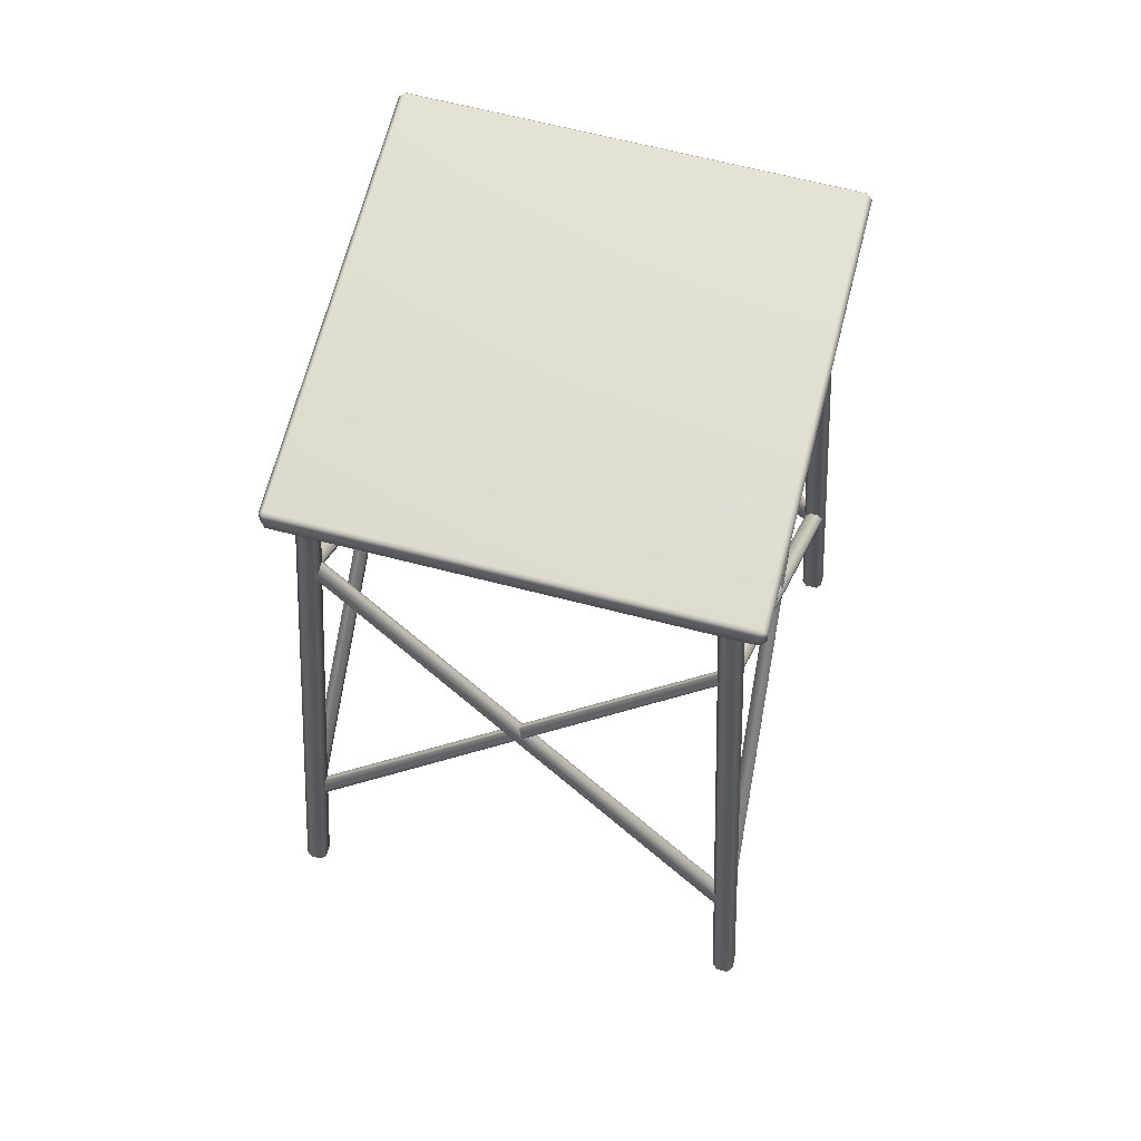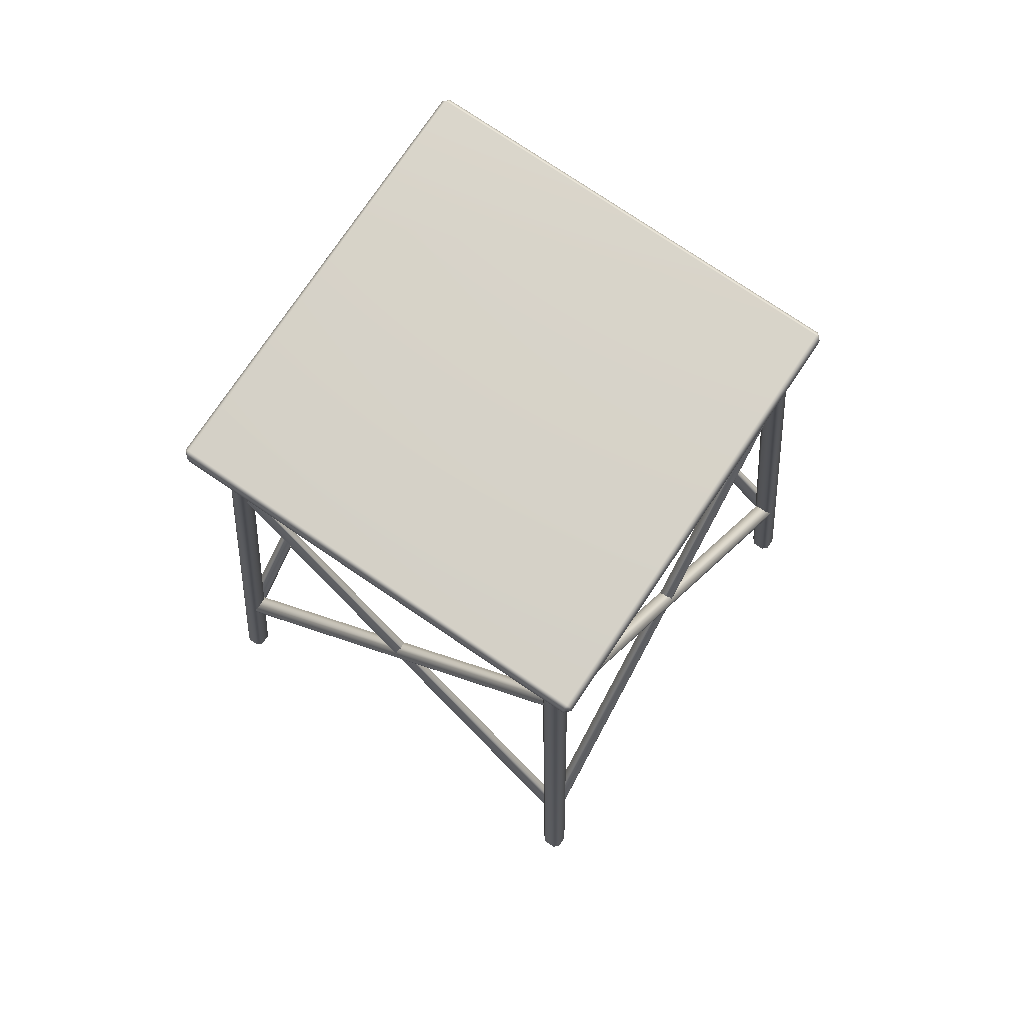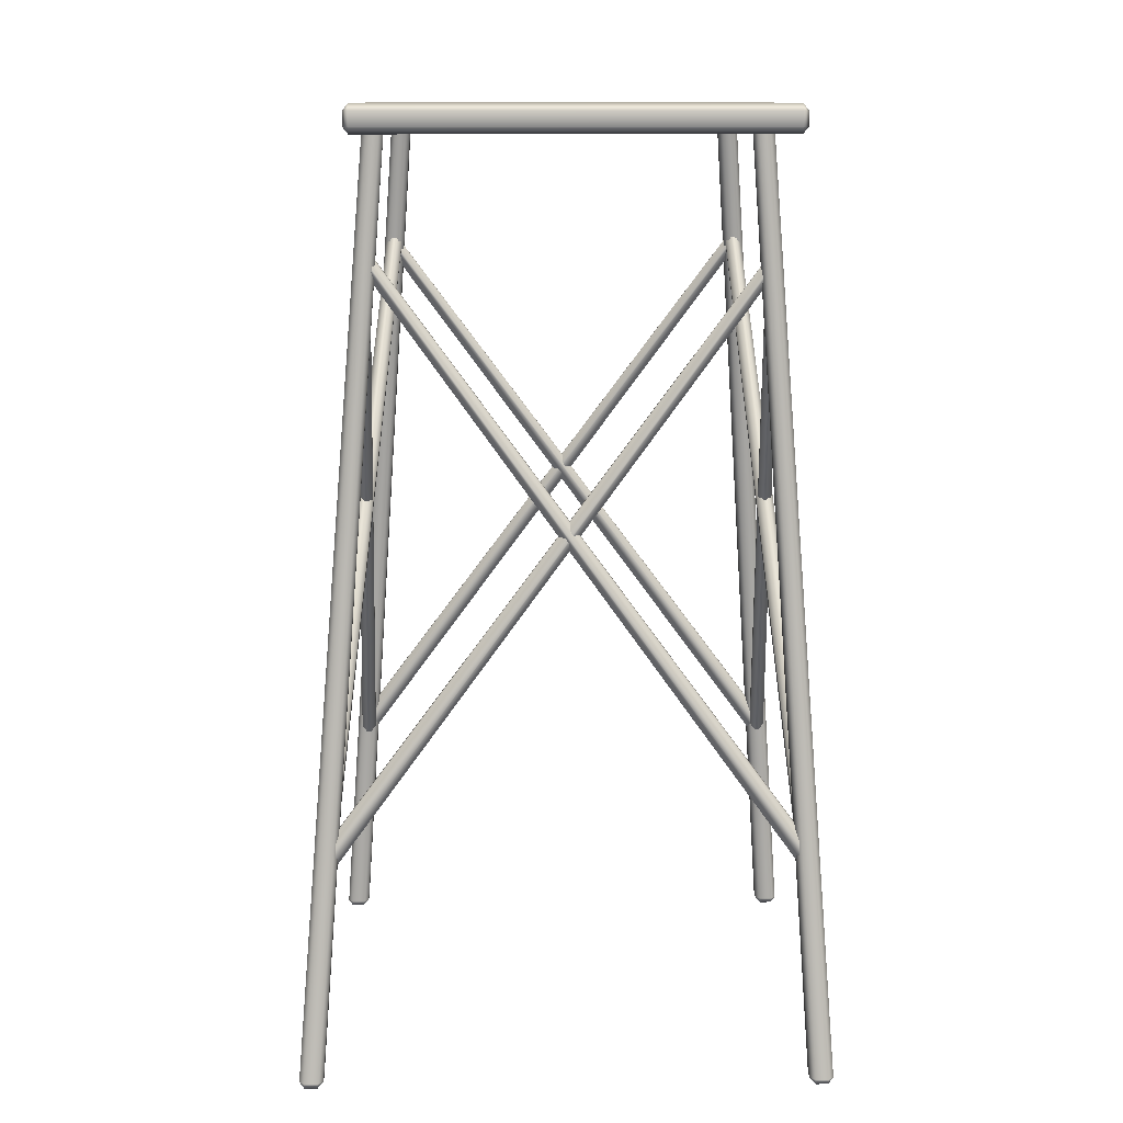
<metadata>
{"format":"obj","ext":"obj","renderer":"f3d","projection":"perspective","resolution":1024,"background":"white","views":[{"elev":67.7,"azim":104.4,"up":"+Z"},{"elev":77.2,"azim":34.1,"up":"+Z"},{"elev":11.9,"azim":178.8,"up":"+Z"}]}
</metadata>
<code>
o SideTable_223
v 0.1263 -0.1347 0.2456
v -0.1376 -0.1347 0.2456
v -0.1376 -0.1347 0.2546
v 0.1263 -0.1347 0.2546
v 0.1297 -0.1313 0.2456
v 0.1263 -0.1313 0.2413
v 0.1297 -0.1313 0.2546
v 0.1263 -0.1313 0.2589
v -0.1376 -0.1313 0.2589
v 0.1297 0.1326 0.2457
v 0.1297 0.1326 0.2547
v 0.1263 0.1326 0.2414
v 0.1263 0.1325 0.259
v 0.147 -0.1547 -0.3385
v 0.1469 -0.1627 -0.3385
v 0.155 -0.1627 -0.3385
v 0.155 -0.1546 -0.3385
v -0.1376 0.1325 0.259
v -0.141 -0.1313 0.2456
v -0.141 0.1326 0.2457
v -0.141 0.1326 0.2547
v -0.141 -0.1313 0.2546
v -0.1376 0.1326 0.2414
v -0.1376 -0.1313 0.2413
v -0.1376 0.136 0.2457
v 0.1263 0.136 0.2457
v 0.1263 0.136 0.2547
v -0.1376 0.136 0.2547
v 0.1546 -0.1658 -0.3342
v 0.1466 -0.1658 -0.3342
v 0.1046 -0.1214 0.2452
v 0.1104 -0.1211 0.2452
v 0.1013 -0.1181 0.2452
v 0.1432 -0.1624 -0.3342
v 0.1581 -0.1543 -0.3342
v 0.158 -0.1623 -0.3342
v 0.114 -0.1175 0.2452
v 0.1143 -0.1116 0.2452
v -0.1627 -0.1547 -0.3385
v -0.1626 -0.1627 -0.3385
v -0.1546 -0.1627 -0.3385
v -0.1547 -0.1547 -0.3385
v 0.1105 -0.1115 0.2495
v 0.1103 -0.1174 0.2495
v 0.1044 -0.1176 0.2495
v 0.1046 -0.1117 0.2495
v 0.1432 -0.1544 -0.3342
v 0.1015 -0.1122 0.2452
v 0.1467 -0.1509 -0.3342
v 0.1547 -0.1509 -0.3342
v 0.111 -0.1083 0.2452
v 0.105 -0.1086 0.2452
v -0.1543 -0.1658 -0.3342
v -0.1623 -0.1658 -0.3342
v -0.1192 -0.1212 0.2452
v -0.1134 -0.1215 0.2452
v -0.1509 -0.1624 -0.3342
v -0.1509 -0.1544 -0.3342
v -0.1101 -0.1183 0.2452
v -0.1103 -0.1123 0.2452
v -0.1544 -0.151 -0.3342
v -0.1627 0.1627 -0.3384
v -0.1627 0.1547 -0.3384
v -0.1547 0.1547 -0.3384
v -0.1546 0.1627 -0.3384
v -0.1134 -0.1118 0.2495
v -0.1132 -0.1178 0.2495
v -0.119 -0.1175 0.2495
v -0.1193 -0.1116 0.2495
v -0.1657 -0.1623 -0.3342
v -0.1658 -0.1543 -0.3342
v -0.123 -0.1117 0.2452
v -0.1228 -0.1176 0.2452
v -0.1624 -0.1509 -0.3342
v -0.1138 -0.1087 0.2452
v -0.1197 -0.1084 0.2452
v -0.1544 0.151 -0.3341
v -0.1624 0.1509 -0.3341
v -0.1198 0.1086 0.2452
v -0.1139 0.1088 0.2452
v -0.1231 0.1118 0.2452
v -0.1658 0.1543 -0.3341
v -0.1509 0.1624 -0.3341
v -0.151 0.1544 -0.3341
v -0.1103 0.1124 0.2452
v -0.1101 0.1184 0.2452
v 0.1546 0.1627 -0.3384
v 0.1547 0.1546 -0.3384
v 0.1627 0.1546 -0.3384
v 0.1627 0.1626 -0.3384
v -0.1132 0.1179 0.2496
v -0.1134 0.1119 0.2496
v -0.1193 0.1117 0.2496
v -0.1191 0.1176 0.2496
v -0.1658 0.1623 -0.3341
v -0.1228 0.1177 0.2452
v -0.1623 0.1658 -0.3341
v -0.1543 0.1658 -0.3341
v -0.1134 0.1216 0.2452
v -0.1192 0.1213 0.2452
v 0.1624 0.1509 -0.3341
v 0.1544 0.1509 -0.3341
v 0.1105 0.1085 0.2452
v 0.1165 0.1083 0.2452
v 0.1069 0.112 0.2452
v 0.1509 0.1544 -0.3341
v 0.1658 0.1623 -0.3341
v 0.1658 0.1543 -0.3341
v 0.1198 0.1116 0.2452
v 0.1195 0.1175 0.2453
v -0.1477 -0.1448 -0.1901
v -0.1477 -0.15 -0.1902
v -0.1454 -0.1501 -0.1961
v -0.1454 -0.1448 -0.1961
v -0.1469 -0.1498 -0.1831
v -0.1451 -0.1532 -0.1871
v -0.1469 -0.1445 -0.1831
v 0.1141 -0.119 0.1698
v 0.1141 -0.1225 0.1696
v -0.1451 -0.1411 -0.187
v 0.1157 0.1173 0.2496
v 0.116 0.1114 0.2496
v 0.11 0.1116 0.2496
v 0.1098 0.1175 0.2496
v 0.1509 0.1623 -0.3341
v 0.1067 0.1179 0.2452
v 0.1543 0.1658 -0.3341
v 0.1623 0.1657 -0.3341
v 0.1159 0.121 0.2452
v 0.1099 0.1212 0.2452
v -0.143 -0.1532 -0.1925
v 0.1143 -0.1263 0.1633
v 0.1146 -0.1264 0.1611
v -0.1415 -0.1498 -0.1968
v -0.1416 -0.1446 -0.1968
v 0.1159 -0.1231 0.1567
v 0.1159 -0.1195 0.1568
v 0.1409 -0.1483 -0.1831
v -0.1201 -0.1211 0.1697
v -0.1201 -0.1198 0.1698
v 0.141 -0.1454 -0.1831
v 0.1418 -0.1486 -0.1901
v 0.1392 -0.1517 -0.1871
v 0.1418 -0.1456 -0.1901
v 0.1394 -0.1486 -0.1961
v 0.1394 -0.1456 -0.1961
v 0.1392 -0.142 -0.187
v 0.1176 -0.1191 0.1643
v 0.1177 -0.1227 0.1642
v 0.1171 -0.1225 0.1685
v 0.117 -0.1189 0.1687
v 0.1145 -0.1159 0.1616
v -0.143 -0.1411 -0.1924
v 0.1142 -0.1158 0.1639
v 0.1371 -0.1518 -0.1925
v -0.1206 -0.1249 0.1611
v -0.1203 -0.1248 0.1633
v 0.1356 -0.1484 -0.1968
v 0.1356 -0.1454 -0.1968
v -0.1219 -0.1203 0.1568
v -0.1219 -0.1216 0.1567
v -0.1469 0.15 -0.183
v 0.1141 0.1225 0.1697
v 0.1141 0.119 0.1699
v -0.1469 0.1448 -0.183
v -0.1477 0.1503 -0.19
v -0.1451 0.1534 -0.187
v -0.1477 0.145 -0.19
v -0.1454 0.1503 -0.196
v -0.1454 0.145 -0.196
v -0.1451 0.1413 -0.1869
v -0.1236 -0.1199 0.1643
v -0.123 -0.1198 0.1687
v -0.123 -0.121 0.1686
v -0.1236 -0.1212 0.1642
v -0.1205 -0.1167 0.1616
v -0.1202 -0.1167 0.1639
v 0.1371 -0.142 -0.1924
v -0.143 0.1534 -0.1924
v 0.1146 0.1263 0.1612
v 0.1143 0.1262 0.1634
v -0.1415 0.1501 -0.1967
v -0.1416 0.1448 -0.1967
v 0.1159 0.1194 0.1569
v 0.1159 0.1231 0.1568
v 0.1459 0.1465 -0.19
v 0.1459 0.1494 -0.19
v 0.1436 0.1494 -0.196
v 0.1436 0.1465 -0.196
v 0.1451 0.1491 -0.183
v 0.1433 0.1526 -0.187
v 0.1451 0.1462 -0.183
v -0.1201 0.1204 0.1699
v -0.1201 0.1217 0.1698
v 0.1433 0.1428 -0.1869
v 0.1176 0.1191 0.1644
v 0.117 0.1189 0.1688
v 0.1171 0.1224 0.1686
v 0.1177 0.1226 0.1643
v 0.1145 0.1159 0.1617
v 0.1142 0.1158 0.1639
v -0.143 0.1414 -0.1923
v 0.1412 0.1526 -0.1924
v -0.1203 0.1254 0.1635
v -0.1206 0.1255 0.1612
v 0.1397 0.1492 -0.1967
v 0.1397 0.1463 -0.1967
v -0.1219 0.1222 0.1568
v -0.1218 0.1209 0.1569
v 0.1503 0.1451 -0.183
v 0.1155 -0.1166 0.1697
v 0.112 -0.1165 0.1698
v 0.1451 0.1451 -0.183
v 0.1506 0.1459 -0.1901
v 0.1537 0.1433 -0.187
v 0.1454 0.1459 -0.19
v 0.1506 0.1436 -0.196
v 0.1454 0.1436 -0.196
v 0.1416 0.1433 -0.1869
v -0.1236 0.1205 0.1644
v -0.1236 0.1218 0.1643
v -0.123 0.1216 0.1687
v -0.123 0.1204 0.1687
v -0.1205 0.1173 0.1617
v 0.1412 0.1428 -0.1923
v -0.1202 0.1173 0.164
v 0.1537 0.1412 -0.1924
v 0.1194 -0.117 0.1611
v 0.1193 -0.1167 0.1633
v 0.1503 0.1397 -0.1967
v 0.1451 0.1398 -0.1967
v 0.1125 -0.1183 0.1568
v 0.1161 -0.1183 0.1567
v 0.138 -0.1441 -0.1901
v 0.141 -0.1441 -0.1901
v 0.141 -0.1417 -0.1961
v 0.138 -0.1417 -0.1961
v 0.1407 -0.1432 -0.1831
v 0.1442 -0.1415 -0.1871
v 0.1378 -0.1433 -0.1831
v 0.1191 0.1177 0.1699
v 0.1203 0.1177 0.1698
v 0.1344 -0.1415 -0.187
v 0.112 -0.1201 0.1643
v 0.1119 -0.1195 0.1687
v 0.1154 -0.1195 0.1685
v 0.1156 -0.1201 0.1642
v 0.1089 -0.117 0.1616
v 0.1088 -0.1167 0.1639
v 0.1416 0.1412 -0.1923
v 0.1442 -0.1394 -0.1925
v 0.124 0.1178 0.1634
v 0.1241 0.1181 0.1612
v 0.1408 -0.1379 -0.1968
v 0.1379 -0.1379 -0.1968
v 0.1209 0.1194 0.1568
v 0.1196 0.1194 0.1569
v -0.146 0.1459 -0.19
v -0.1512 0.1459 -0.1901
v -0.1513 0.1436 -0.196
v -0.146 0.1436 -0.196
v -0.151 0.1451 -0.183
v -0.1544 0.1433 -0.187
v -0.1457 0.1451 -0.183
v -0.1203 -0.1165 0.1698
v -0.1239 -0.1166 0.1697
v -0.1423 0.1433 -0.1869
v 0.1192 0.1212 0.1644
v 0.1205 0.1212 0.1643
v 0.1203 0.1206 0.1687
v 0.1191 0.1206 0.1687
v 0.116 0.1181 0.1617
v 0.1344 -0.1394 -0.1924
v 0.1159 0.1178 0.1639
v -0.1544 0.1412 -0.1924
v -0.1276 -0.1167 0.1633
v -0.1277 -0.117 0.1611
v -0.151 0.1397 -0.1967
v -0.1458 0.1398 -0.1967
v -0.1244 -0.1183 0.1567
v -0.1208 -0.1183 0.1569
v -0.1491 -0.1432 -0.1831
v -0.1237 0.1177 0.1698
v -0.1225 0.1177 0.1699
v -0.1462 -0.1433 -0.1831
v -0.1493 -0.1441 -0.1901
v -0.1525 -0.1415 -0.1871
v -0.1464 -0.1441 -0.1901
v -0.1494 -0.1417 -0.1961
v -0.1464 -0.1417 -0.1961
v -0.1427 -0.1415 -0.187
v -0.1204 -0.1201 0.1643
v -0.124 -0.1201 0.1642
v -0.1238 -0.1195 0.1685
v -0.1202 -0.1195 0.1687
v -0.1172 -0.117 0.1616
v -0.1423 0.1412 -0.1923
v -0.1171 -0.1167 0.1639
v -0.1526 -0.1394 -0.1925
v -0.1275 0.1181 0.1612
v -0.1274 0.1178 0.1634
v -0.1492 -0.1379 -0.1968
v -0.1462 -0.1379 -0.1968
v -0.1229 0.1194 0.1569
v -0.1242 0.1194 0.1568
v -0.1226 0.1212 0.1644
v -0.1224 0.1206 0.1687
v -0.1236 0.1206 0.1687
v -0.1238 0.1212 0.1643
v -0.1193 0.1181 0.1617
v -0.1193 0.1178 0.1639
v -0.1428 -0.1394 -0.1924
f 1 3 2
f 1 4 3
f 4 1 5
f 6 5 1
f 4 5 7
f 8 4 7
f 8 3 4
f 8 9 3
f 10 7 5
f 10 11 7
f 6 10 5
f 6 12 10
f 13 7 11
f 13 8 7
f 14 16 15
f 14 17 16
f 13 9 8
f 13 18 9
f 19 21 20
f 19 22 21
f 23 19 20
f 23 24 19
f 24 2 19
f 2 22 19
f 2 3 22
f 3 9 22
f 9 21 22
f 9 18 21
f 25 27 26
f 25 28 27
f 28 25 20
f 23 20 25
f 28 20 21
f 18 28 21
f 18 27 28
f 18 13 27
f 29 31 30
f 29 32 31
f 30 31 33
f 30 33 34
f 15 30 34
f 15 29 30
f 15 16 29
f 35 37 36
f 35 38 37
f 16 35 36
f 16 36 29
f 16 17 35
f 39 41 40
f 39 42 41
f 43 45 44
f 43 46 45
f 34 48 47
f 34 33 48
f 14 34 47
f 14 47 49
f 14 15 34
f 49 51 50
f 49 52 51
f 17 49 50
f 17 50 35
f 17 14 49
f 53 55 54
f 53 56 55
f 40 53 54
f 40 41 53
f 41 57 53
f 58 59 57
f 58 60 59
f 41 58 57
f 41 42 58
f 42 61 58
f 62 64 63
f 62 65 64
f 66 68 67
f 66 69 68
f 70 72 71
f 70 73 72
f 39 70 71
f 39 40 70
f 40 54 70
f 54 73 70
f 54 55 73
f 74 75 61
f 74 76 75
f 42 74 61
f 42 39 74
f 39 71 74
f 77 79 78
f 77 80 79
f 78 79 81
f 78 81 82
f 63 78 82
f 63 77 78
f 63 64 77
f 83 85 84
f 83 86 85
f 87 89 88
f 87 90 89
f 91 93 92
f 91 94 93
f 82 96 95
f 82 81 96
f 97 99 98
f 97 100 99
f 65 97 98
f 65 98 83
f 65 62 97
f 101 103 102
f 101 104 103
f 102 103 105
f 102 105 106
f 88 102 106
f 88 101 102
f 88 89 101
f 107 109 108
f 107 110 109
f 111 113 112
f 111 114 113
f 111 112 115
f 112 116 115
f 111 115 117
f 115 118 117
f 115 119 118
f 111 117 120
f 121 123 122
f 121 124 123
f 106 126 125
f 106 105 126
f 127 129 128
f 127 130 129
f 90 127 128
f 90 128 107
f 90 87 127
f 131 132 116
f 131 133 132
f 116 132 119
f 116 119 115
f 112 131 116
f 112 113 131
f 113 134 131
f 135 136 134
f 135 137 136
f 138 140 139
f 138 141 140
f 141 138 142
f 142 138 143
f 141 142 144
f 144 142 145
f 144 145 146
f 144 147 141
f 148 150 149
f 148 151 150
f 148 149 136
f 149 133 136
f 148 136 137
f 148 137 152
f 149 132 133
f 149 150 132
f 120 152 153
f 120 154 152
f 114 120 153
f 114 153 135
f 114 111 120
f 155 157 156
f 155 143 157
f 138 157 143
f 138 139 157
f 143 155 145
f 145 155 158
f 143 145 142
f 159 161 160
f 159 158 161
f 162 164 163
f 162 165 164
f 165 162 166
f 166 162 167
f 165 166 168
f 168 166 169
f 168 169 170
f 168 171 165
f 172 174 173
f 172 175 174
f 160 175 172
f 172 176 160
f 160 161 175
f 175 161 156
f 156 174 175
f 156 157 174
f 147 176 177
f 147 178 176
f 178 147 144
f 178 144 146
f 146 159 178
f 179 181 180
f 179 167 181
f 162 181 167
f 162 163 181
f 167 179 169
f 169 179 182
f 167 169 166
f 183 185 184
f 183 182 185
f 186 188 187
f 186 189 188
f 186 187 190
f 187 191 190
f 186 190 192
f 190 193 192
f 190 194 193
f 186 192 195
f 196 198 197
f 196 199 198
f 184 199 196
f 196 200 184
f 184 185 199
f 199 185 180
f 180 198 199
f 180 181 198
f 171 200 201
f 171 202 200
f 202 171 168
f 202 168 170
f 170 183 202
f 203 204 191
f 203 205 204
f 191 204 194
f 191 194 190
f 187 203 191
f 187 188 203
f 188 206 203
f 207 208 206
f 207 209 208
f 210 212 211
f 210 213 212
f 213 210 214
f 214 210 215
f 213 214 216
f 216 214 217
f 216 217 218
f 216 219 213
f 220 222 221
f 220 223 222
f 220 221 208
f 221 205 208
f 220 208 209
f 220 209 224
f 221 204 205
f 221 222 204
f 195 224 225
f 195 226 224
f 189 195 225
f 189 225 207
f 189 186 195
f 227 229 228
f 227 215 229
f 210 229 215
f 210 211 229
f 215 227 217
f 217 227 230
f 215 217 214
f 231 233 232
f 231 230 233
f 234 236 235
f 234 237 236
f 234 235 238
f 235 239 238
f 234 238 240
f 238 241 240
f 238 242 241
f 234 240 243
f 244 246 245
f 244 247 246
f 232 247 244
f 244 248 232
f 232 233 247
f 219 248 249
f 219 250 248
f 250 219 216
f 250 216 218
f 218 231 250
f 251 252 239
f 251 253 252
f 239 252 242
f 239 242 238
f 235 251 239
f 235 236 251
f 236 254 251
f 255 256 254
f 255 257 256
f 258 260 259
f 258 261 260
f 258 259 262
f 259 263 262
f 258 262 264
f 262 265 264
f 262 266 265
f 258 264 267
f 268 270 269
f 268 271 270
f 268 269 256
f 269 253 256
f 268 256 257
f 268 257 272
f 269 252 253
f 269 270 252
f 243 272 273
f 243 274 272
f 237 243 273
f 237 273 255
f 237 234 243
f 275 276 263
f 275 277 276
f 263 276 266
f 263 266 262
f 259 275 263
f 259 260 275
f 260 278 275
f 279 280 278
f 279 281 280
f 282 284 283
f 282 285 284
f 285 282 286
f 286 282 287
f 285 286 288
f 288 286 289
f 288 289 290
f 288 291 285
f 292 294 293
f 292 295 294
f 292 293 280
f 293 277 280
f 292 280 281
f 292 281 296
f 293 276 277
f 293 294 276
f 267 296 297
f 267 298 296
f 261 267 297
f 261 297 279
f 261 258 267
f 299 301 300
f 299 287 301
f 282 301 287
f 282 283 301
f 287 299 289
f 289 299 302
f 287 289 286
f 303 305 304
f 303 302 305
f 306 308 307
f 306 309 308
f 304 309 306
f 306 310 304
f 304 305 309
f 309 305 300
f 300 308 309
f 300 301 308
f 291 310 311
f 291 312 310
f 312 291 288
f 312 288 290
f 290 303 312
f 12 26 10
f 12 25 26
f 12 23 25
f 11 10 26
f 11 26 27
f 13 11 27
f 31 45 33
f 44 45 31
f 44 31 32
f 46 52 48
f 45 46 48
f 45 48 33
f 52 47 48
f 52 49 47
f 44 32 37
f 43 44 37
f 43 37 38
f 43 38 51
f 38 50 51
f 38 35 50
f 32 36 37
f 32 29 36
f 55 68 73
f 68 72 73
f 68 69 72
f 69 76 72
f 76 71 72
f 76 74 71
f 69 75 76
f 69 66 75
f 67 56 59
f 56 57 59
f 56 53 57
f 67 55 56
f 67 68 55
f 66 60 75
f 60 61 75
f 60 58 61
f 66 59 60
f 66 67 59
f 79 93 81
f 92 93 79
f 92 79 80
f 62 95 97
f 62 82 95
f 62 63 82
f 94 100 96
f 93 94 96
f 93 96 81
f 100 95 96
f 100 97 95
f 64 84 77
f 64 83 84
f 64 65 83
f 92 80 85
f 91 92 85
f 91 85 86
f 80 84 85
f 80 77 84
f 91 86 99
f 94 91 99
f 94 99 100
f 86 98 99
f 86 83 98
f 103 123 105
f 87 125 127
f 87 106 125
f 87 88 106
f 124 130 126
f 123 124 126
f 123 126 105
f 130 125 126
f 130 127 125
f 89 108 101
f 89 107 108
f 89 90 107
f 122 104 109
f 121 122 109
f 121 109 110
f 104 108 109
f 104 101 108
f 121 110 129
f 110 128 129
f 110 107 128
f 132 150 119
f 151 154 118
f 151 152 154
f 151 148 152
f 157 139 174
f 173 140 177
f 140 147 177
f 140 141 147
f 177 172 173
f 177 176 172
f 181 163 198
f 197 164 201
f 204 222 194
f 223 226 193
f 226 192 193
f 226 195 192
f 223 224 226
f 223 220 224
f 229 211 246
f 245 212 249
f 212 219 249
f 212 213 219
f 249 244 245
f 249 248 244
f 247 233 228
f 228 246 247
f 228 229 246
f 252 270 242
f 271 274 241
f 274 240 241
f 274 243 240
f 271 272 274
f 271 268 272
f 276 294 266
f 295 298 265
f 298 264 265
f 298 267 264
f 295 296 298
f 295 292 296
f 301 283 308
f 307 284 311
f 284 291 311
f 284 285 291
f 311 306 307
f 311 310 306
f 24 1 2
f 24 6 1
f 46 51 52
f 46 43 51
f 124 129 130
f 124 121 129
f 122 103 104
f 122 123 103
f 150 118 119
f 150 151 118
f 154 117 118
f 154 120 117
f 137 153 152
f 137 135 153
f 113 135 134
f 113 114 135
f 133 134 136
f 133 131 134
f 139 173 174
f 139 140 173
f 176 159 160
f 176 178 159
f 158 146 145
f 158 159 146
f 161 155 156
f 161 158 155
f 163 197 198
f 163 164 197
f 164 171 201
f 164 165 171
f 201 196 197
f 201 200 196
f 200 183 184
f 200 202 183
f 182 170 169
f 182 183 170
f 185 179 180
f 185 182 179
f 222 193 194
f 222 223 193
f 209 225 224
f 209 207 225
f 188 207 206
f 188 189 207
f 205 206 208
f 205 203 206
f 211 245 246
f 211 212 245
f 248 231 232
f 248 250 231
f 230 218 217
f 230 231 218
f 233 227 228
f 233 230 227
f 270 241 242
f 270 271 241
f 257 273 272
f 257 255 273
f 236 255 254
f 236 237 255
f 253 254 256
f 253 251 254
f 294 265 266
f 294 295 265
f 281 297 296
f 281 279 297
f 260 279 278
f 260 261 279
f 277 278 280
f 277 275 278
f 283 307 308
f 283 284 307
f 310 303 304
f 310 312 303
f 302 290 289
f 302 303 290
f 305 299 300
f 305 302 299
f 23 6 24
f 23 12 6

</code>
